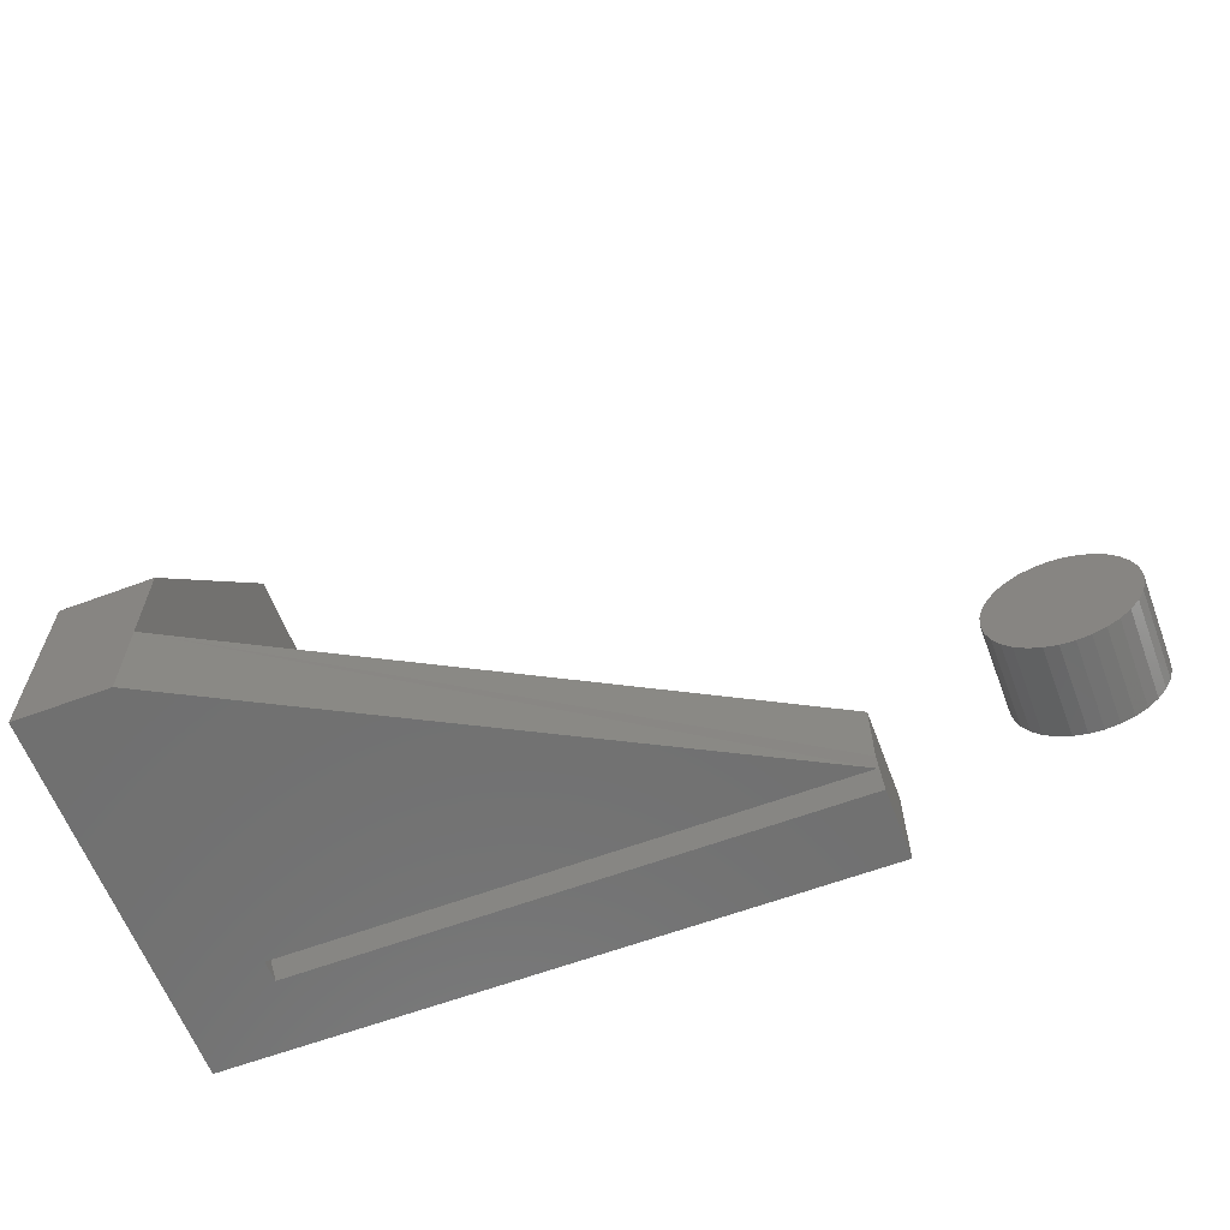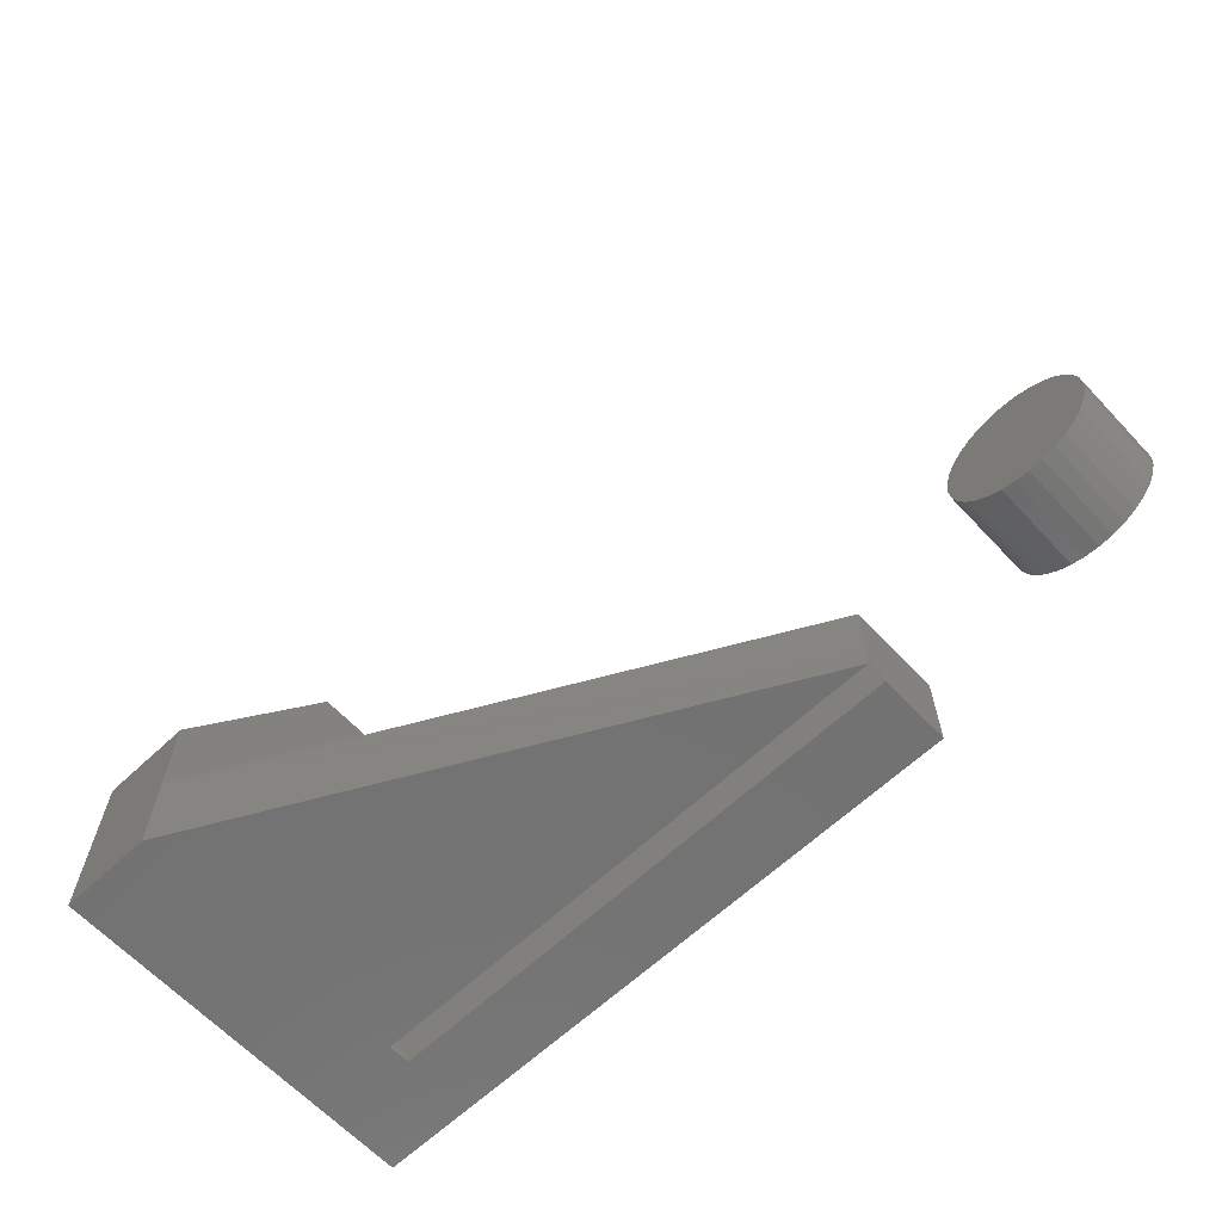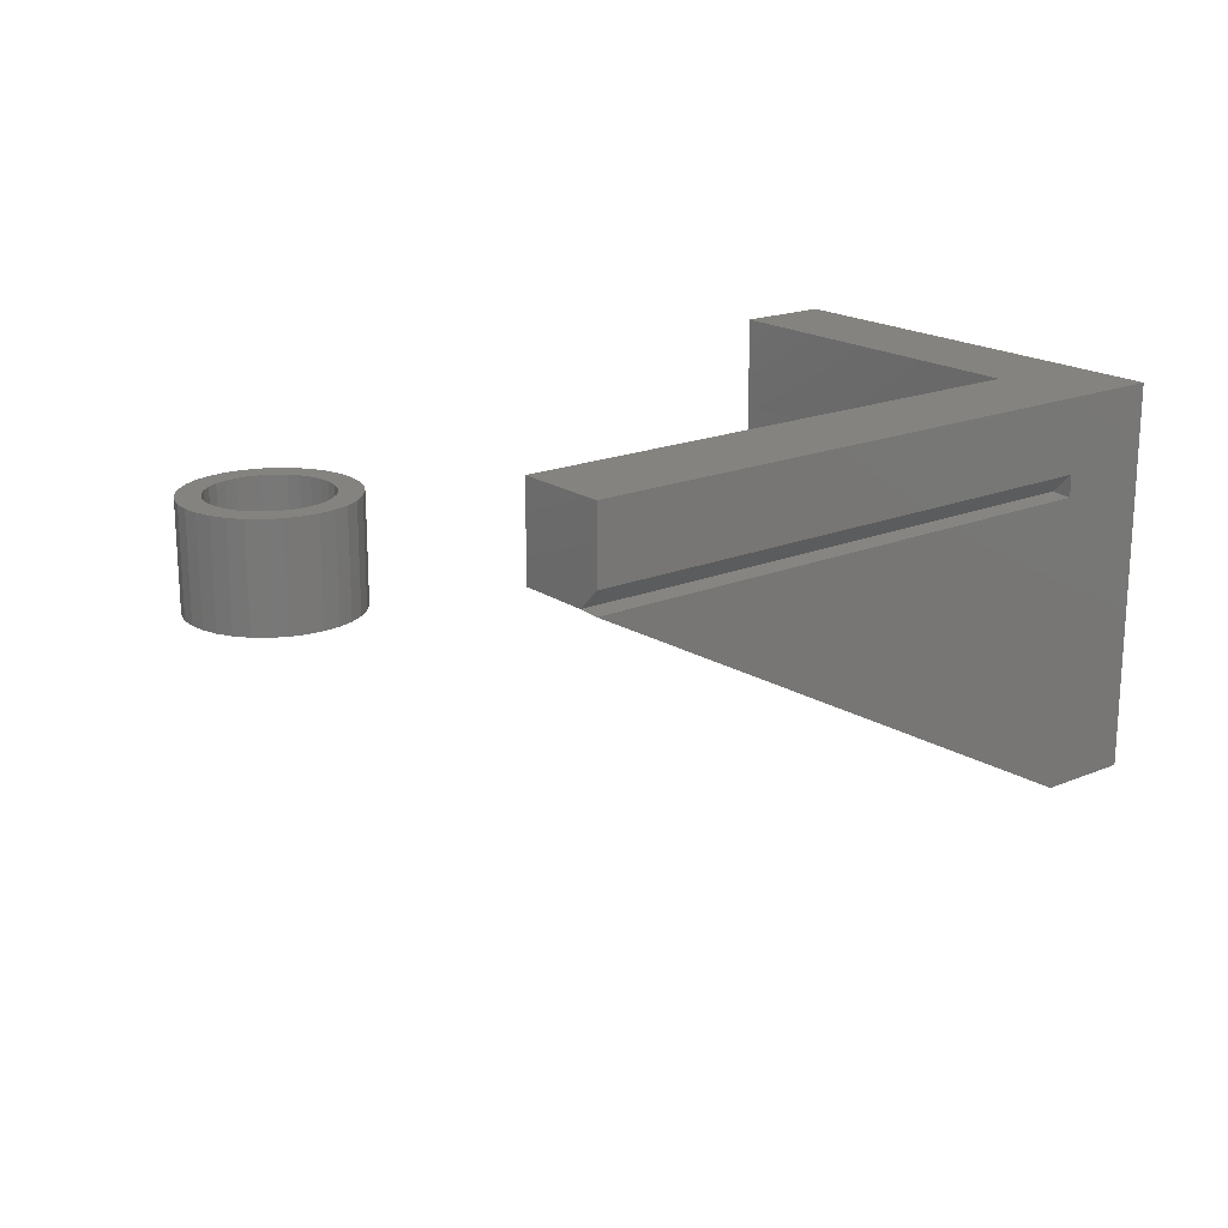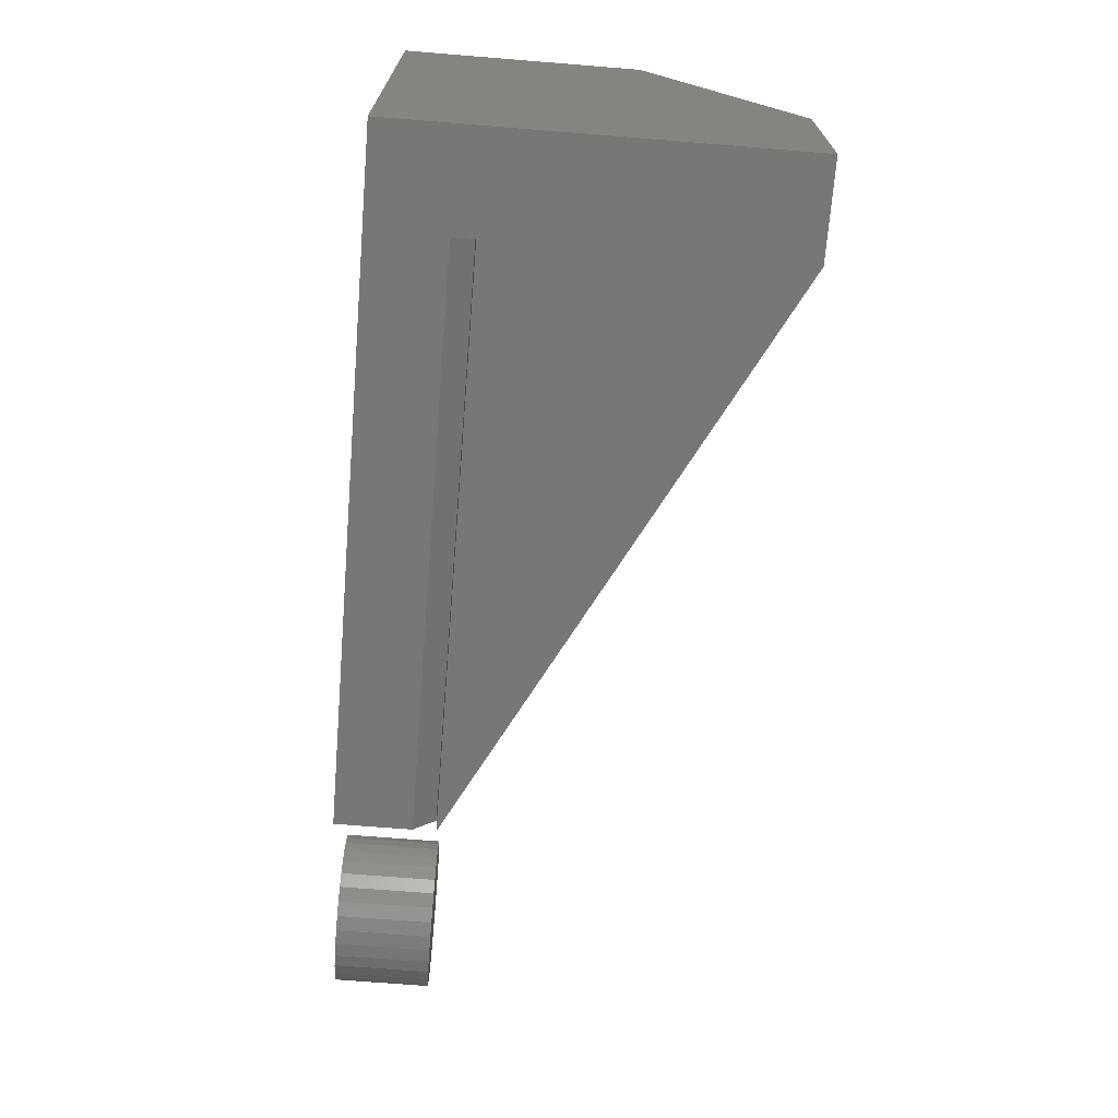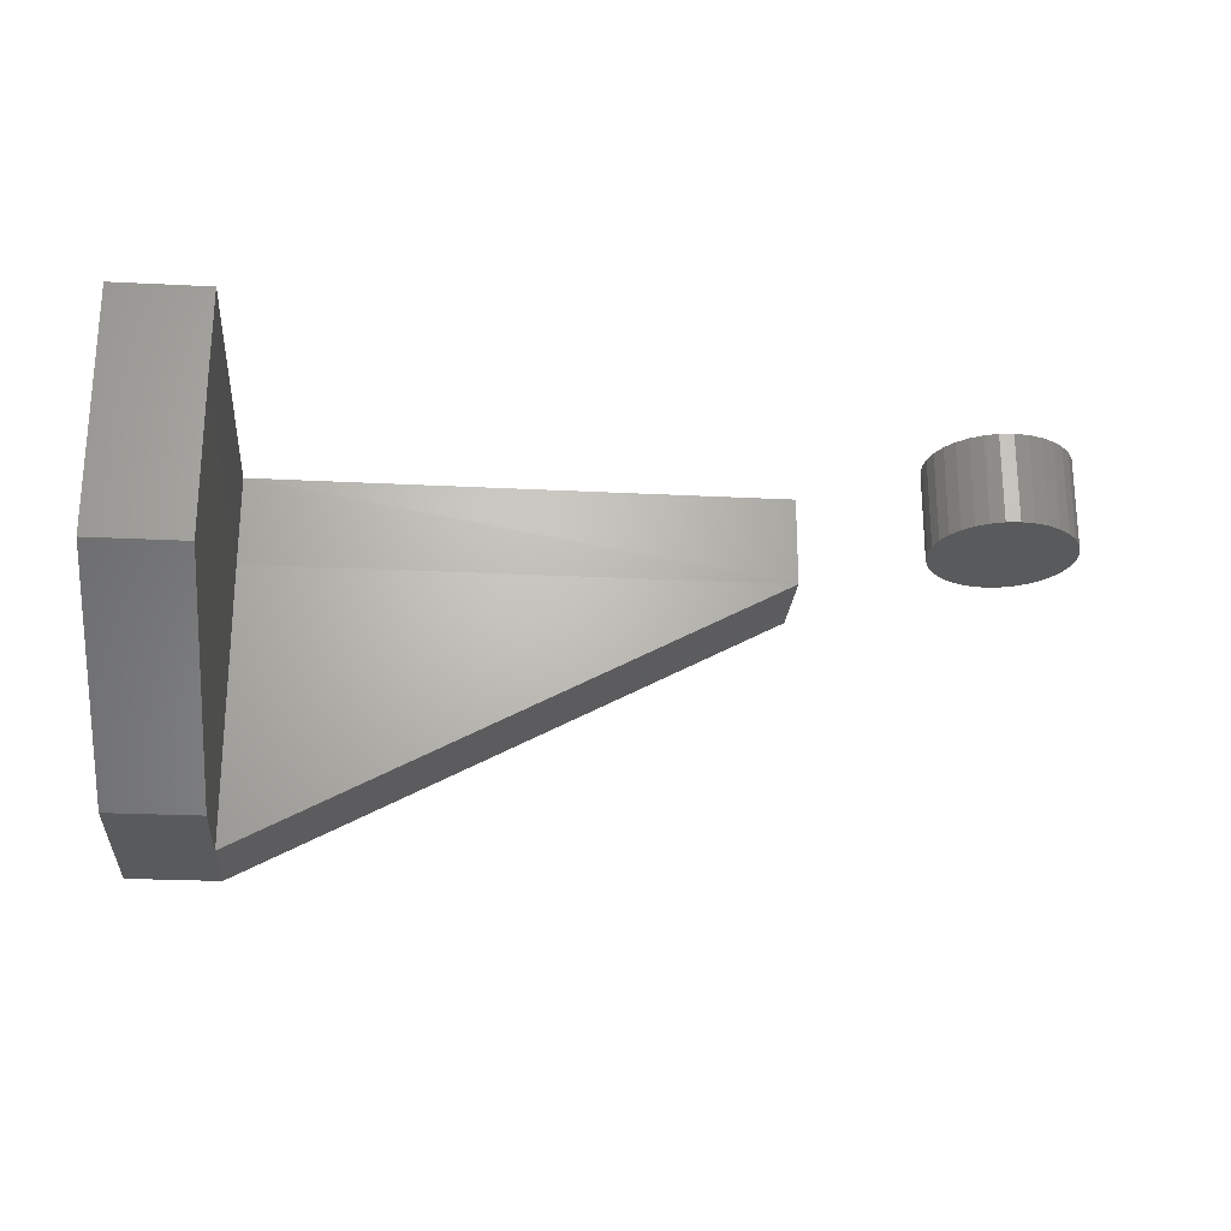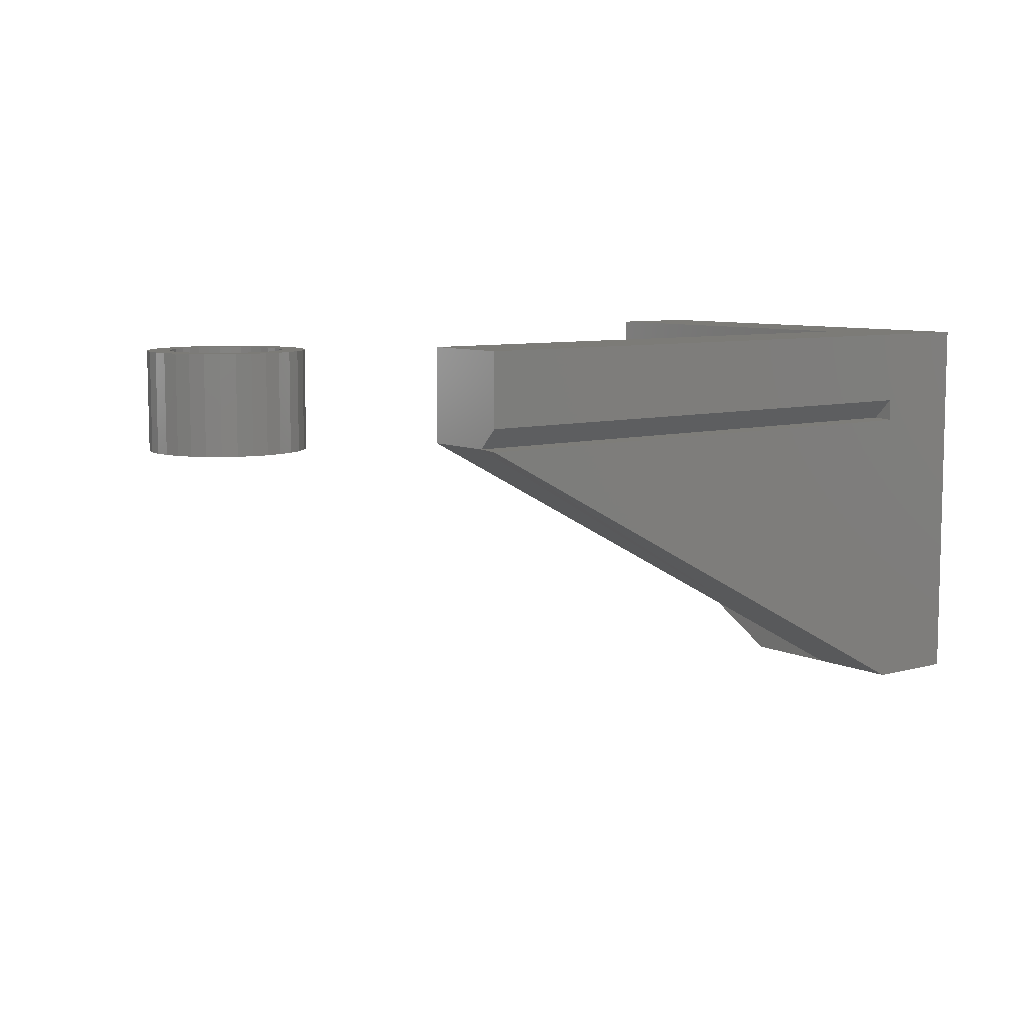
<metadata>
{"format":"stl","ext":"stl","renderer":"f3d","projection":"perspective","resolution":1024,"background":"white","views":[{"elev":-62.0,"azim":20.7,"up":"+Z"},{"elev":-64.2,"azim":43.3,"up":"+Z"},{"elev":18.8,"azim":141.8,"up":"+Y"},{"elev":-69.8,"azim":-94.6,"up":"+Z"},{"elev":-23.9,"azim":-4.8,"up":"+Y"},{"elev":8.0,"azim":142.4,"up":"+Y"}]}
</metadata>
<code>
# stl→obj: 150 verts, 292 faces
v 0.4844 -0.0008224 -2.535e-17
v 0.07031 -0.2188 8.498e-34
v 0.07031 -0.0008224 0
v 0.07072 0.01562 -2.518e-20
v -2.636e-34 0.07031 0
v 0 -0.2188 0
v 0.4844 0.07031 -2.966e-17
v 0.4844 0.01562 -2.535e-17
v 0.4844 2.299e-17 0.01562
v 0.07031 7.31e-19 0.01562
v 0.07031 -0.2188 0.07031
v 0.07031 0 0.06974
v 0.07031 -0.2188 0.145
v 0.07031 -7.185e-18 0.3359
v 0.07031 -0.1091 0.3359
v 8.878e-18 -0.2188 0.145
v 0.07072 0.07031 0.07072
v 0.07072 0.07031 0.3359
v 0.4844 2.299e-17 0.06974
v 0.4844 0.07031 0.06974
v 2.057e-17 0.07031 0.3359
v 1.388e-17 -0.1091 0.3359
v 0.5777 0.07031 0.1614
v 0.6017 0.07031 0.1636
v 0.5957 0.07031 0.1587
v 0.5726 0.07031 0.1518
v 0.5907 0.07031 0.1527
v 0.5871 0.07031 0.1458
v 0.5695 0.07031 0.1415
v 0.5848 0.07031 0.1384
v 0.5695 0.07031 0.1199
v 0.5848 0.07031 0.1229
v 0.5871 0.07031 0.1155
v 0.5726 0.07031 0.1095
v 0.5907 0.07031 0.1087
v 0.5777 0.07031 0.09997
v 0.5957 0.07031 0.1026
v 0.6017 0.07031 0.09772
v 0.5846 0.07031 0.0916
v 0.6085 0.07031 0.09405
v 0.616 0.07031 0.0918
v 0.593 0.07031 0.08472
v 0.6628 0.07031 0.1698
v 0.6314 0.07031 0.1696
v 0.6544 0.07031 0.1766
v 0.6389 0.07031 0.1673
v 0.6457 0.07031 0.1636
v 0.6696 0.07031 0.1614
v 0.6517 0.07031 0.1587
v 0.6566 0.07031 0.1527
v 0.6747 0.07031 0.1518
v 0.6603 0.07031 0.1458
v 0.6779 0.07031 0.1415
v 0.6626 0.07031 0.1384
v 0.6633 0.07031 0.1307
v 0.6603 0.07031 0.1155
v 0.6626 0.07031 0.1229
v 0.6779 0.07031 0.1199
v 0.6747 0.07031 0.1095
v 0.6566 0.07031 0.1087
v 0.6517 0.07031 0.1026
v 0.6696 0.07031 0.09997
v 0.6457 0.07031 0.09772
v 0.6628 0.07031 0.0916
v 0.6389 0.07031 0.09405
v 0.6314 0.07031 0.0918
v 0.6544 0.07031 0.08472
v 0.6789 0.07031 0.1307
v 0.5684 0.07031 0.1307
v 0.584 0.07031 0.1307
v 0.5846 0.07031 0.1698
v 0.593 0.07031 0.1766
v 0.616 0.07031 0.1696
v 0.6085 0.07031 0.1673
v 0.6237 0.07031 0.09104
v 0.6448 0.07031 0.07962
v 0.6345 0.07031 0.07647
v 0.6237 0.07031 0.07541
v 0.6129 0.07031 0.07647
v 0.6025 0.07031 0.07962
v 0.6237 0.07031 0.1703
v 0.6025 0.07031 0.1817
v 0.6129 0.07031 0.1849
v 0.6237 0.07031 0.1859
v 0.6345 0.07031 0.1849
v 0.6448 0.07031 0.1817
v 0.616 0.01562 0.1696
v 0.6085 0.01562 0.1673
v 0.6017 0.01562 0.1636
v 0.5957 0.01562 0.1587
v 0.5907 0.01562 0.1527
v 0.5871 0.01562 0.1458
v 0.5848 0.01562 0.1384
v 0.584 0.01562 0.1307
v 0.6237 0.01562 0.1703
v 0.6314 0.01562 0.1696
v 0.6389 0.01562 0.1673
v 0.6457 0.01562 0.1636
v 0.6517 0.01562 0.1587
v 0.6566 0.01562 0.1527
v 0.6603 0.01562 0.1458
v 0.6626 0.01562 0.1384
v 0.6633 0.01562 0.1307
v 0.6314 0.01562 0.0918
v 0.6389 0.01562 0.09405
v 0.6457 0.01562 0.09772
v 0.6517 0.01562 0.1026
v 0.6566 0.01562 0.1087
v 0.6603 0.01562 0.1155
v 0.6626 0.01562 0.1229
v 0.6237 0.01562 0.09104
v 0.616 0.01562 0.0918
v 0.6085 0.01562 0.09405
v 0.6017 0.01562 0.09772
v 0.5957 0.01562 0.1026
v 0.5907 0.01562 0.1087
v 0.5871 0.01562 0.1155
v 0.5848 0.01562 0.1229
v 0.6129 -1.087e-17 0.1849
v 0.6345 -1.087e-17 0.1849
v 0.6237 -1.081e-17 0.1859
v 0.6025 -1.104e-17 0.1817
v 0.6448 -1.104e-17 0.1817
v 0.593 -1.133e-17 0.1766
v 0.6544 -1.133e-17 0.1766
v 0.5846 -1.171e-17 0.1698
v 0.6628 -1.171e-17 0.1698
v 0.5777 -1.217e-17 0.1614
v 0.6696 -1.217e-17 0.1614
v 0.5726 -1.27e-17 0.1518
v 0.6747 -1.27e-17 0.1518
v 0.6747 -1.505e-17 0.1095
v 0.5777 -1.558e-17 0.09997
v 0.6696 -1.558e-17 0.09997
v 0.5846 -1.605e-17 0.0916
v 0.6628 -1.605e-17 0.0916
v 0.593 -1.643e-17 0.08472
v 0.6544 -1.643e-17 0.08472
v 0.6025 -1.671e-17 0.07962
v 0.6448 -1.671e-17 0.07962
v 0.6129 -1.689e-17 0.07647
v 0.6345 -1.689e-17 0.07647
v 0.6237 -1.695e-17 0.07541
v 0.6779 -1.328e-17 0.1415
v 0.5695 -1.328e-17 0.1415
v 0.6789 -1.388e-17 0.1307
v 0.5684 -1.388e-17 0.1307
v 0.6779 -1.448e-17 0.1199
v 0.5695 -1.448e-17 0.1199
v 0.5726 -1.505e-17 0.1095
f 1 2 3
f 4 3 5
f 5 3 2
f 5 2 6
f 7 8 5
f 5 8 4
f 9 1 10
f 10 1 3
f 11 12 13
f 13 12 14
f 13 14 15
f 6 2 16
f 16 2 11
f 16 11 13
f 17 18 12
f 12 18 14
f 10 3 4
f 4 8 10
f 10 8 9
f 9 8 19
f 19 8 7
f 19 7 20
f 20 17 19
f 19 17 12
f 11 19 12
f 2 1 11
f 11 1 9
f 11 9 19
f 18 17 21
f 21 17 5
f 17 20 5
f 5 20 7
f 15 14 22
f 22 14 18
f 22 18 21
f 22 21 16
f 16 21 5
f 16 5 6
f 15 22 13
f 13 22 16
f 23 24 25
f 25 26 23
f 27 26 25
f 26 27 28
f 28 29 26
f 30 29 28
f 31 32 33
f 33 34 31
f 35 34 33
f 36 34 35
f 36 35 37
f 38 36 37
f 39 36 38
f 39 38 40
f 41 39 40
f 42 39 41
f 43 44 45
f 46 44 43
f 47 46 43
f 48 47 43
f 49 47 48
f 50 49 48
f 51 50 48
f 52 50 51
f 53 52 51
f 53 54 52
f 54 53 55
f 56 57 58
f 59 56 58
f 60 56 59
f 61 60 59
f 62 61 59
f 62 63 61
f 63 62 64
f 65 63 64
f 66 65 64
f 66 64 67
f 68 58 57
f 68 57 55
f 68 55 53
f 69 29 30
f 69 30 70
f 69 70 32
f 69 32 31
f 71 72 73
f 71 73 74
f 71 74 24
f 71 24 23
f 75 66 67
f 75 67 76
f 75 76 77
f 75 77 78
f 75 78 79
f 75 79 80
f 75 80 42
f 75 42 41
f 81 73 72
f 81 72 82
f 81 82 83
f 81 83 84
f 81 84 85
f 81 85 86
f 81 86 45
f 81 45 44
f 81 87 73
f 73 87 88
f 73 88 74
f 74 88 89
f 74 89 24
f 24 89 90
f 24 90 25
f 25 90 91
f 25 91 27
f 27 91 92
f 27 92 28
f 28 92 93
f 28 93 30
f 30 93 94
f 30 94 70
f 87 81 95
f 95 81 44
f 95 44 96
f 96 44 46
f 96 46 97
f 97 46 47
f 97 47 98
f 98 47 49
f 98 49 99
f 99 49 50
f 99 50 100
f 100 50 52
f 100 52 101
f 101 52 54
f 101 54 102
f 102 54 55
f 102 55 103
f 75 104 66
f 66 104 105
f 66 105 65
f 65 105 106
f 65 106 63
f 63 106 107
f 63 107 61
f 61 107 108
f 61 108 60
f 60 108 109
f 60 109 56
f 56 109 110
f 56 110 57
f 57 110 103
f 57 103 55
f 104 75 111
f 111 75 41
f 111 41 112
f 112 41 40
f 112 40 113
f 113 40 38
f 113 38 114
f 114 38 37
f 114 37 115
f 115 37 35
f 115 35 116
f 116 35 33
f 116 33 117
f 117 33 32
f 117 32 118
f 118 32 70
f 118 70 94
f 88 87 95
f 88 95 96
f 97 88 96
f 89 88 97
f 98 89 97
f 90 89 98
f 99 90 98
f 91 90 99
f 100 91 99
f 92 91 100
f 101 92 100
f 93 92 101
f 102 93 101
f 109 117 110
f 116 117 109
f 108 116 109
f 115 116 108
f 107 115 108
f 114 115 107
f 106 114 107
f 113 114 106
f 105 113 106
f 112 113 105
f 111 112 105
f 104 111 105
f 117 118 110
f 110 118 94
f 110 94 103
f 103 94 93
f 103 93 102
f 119 120 121
f 120 119 122
f 120 122 123
f 123 122 124
f 123 124 125
f 125 124 126
f 125 126 127
f 127 126 128
f 127 128 129
f 129 128 130
f 129 130 131
f 132 133 134
f 134 133 135
f 134 135 136
f 136 135 137
f 136 137 138
f 138 137 139
f 138 139 140
f 140 139 141
f 140 141 142
f 142 141 143
f 131 130 144
f 144 130 145
f 144 145 146
f 146 145 147
f 146 147 148
f 148 147 149
f 148 149 132
f 132 149 150
f 132 150 133
f 68 146 58
f 58 146 148
f 58 148 59
f 59 148 132
f 59 132 62
f 62 132 134
f 62 134 64
f 64 134 136
f 64 136 67
f 67 136 138
f 67 138 76
f 76 138 140
f 76 140 77
f 77 140 142
f 77 142 78
f 78 142 143
f 78 143 79
f 79 143 141
f 79 141 80
f 80 141 139
f 80 139 42
f 42 139 137
f 42 137 39
f 39 137 135
f 39 135 36
f 36 135 133
f 36 133 34
f 34 133 150
f 34 150 31
f 31 150 149
f 31 149 69
f 69 149 147
f 69 147 29
f 29 147 145
f 29 145 26
f 26 145 130
f 26 130 23
f 23 130 128
f 23 128 71
f 71 128 126
f 71 126 72
f 72 126 124
f 72 124 82
f 82 124 122
f 82 122 83
f 83 122 119
f 83 119 84
f 84 119 121
f 84 121 85
f 85 121 120
f 85 120 86
f 86 120 123
f 86 123 45
f 45 123 125
f 45 125 43
f 43 125 127
f 43 127 48
f 48 127 129
f 48 129 51
f 51 129 131
f 51 131 53
f 53 131 144
f 53 144 68
f 68 144 146

</code>
